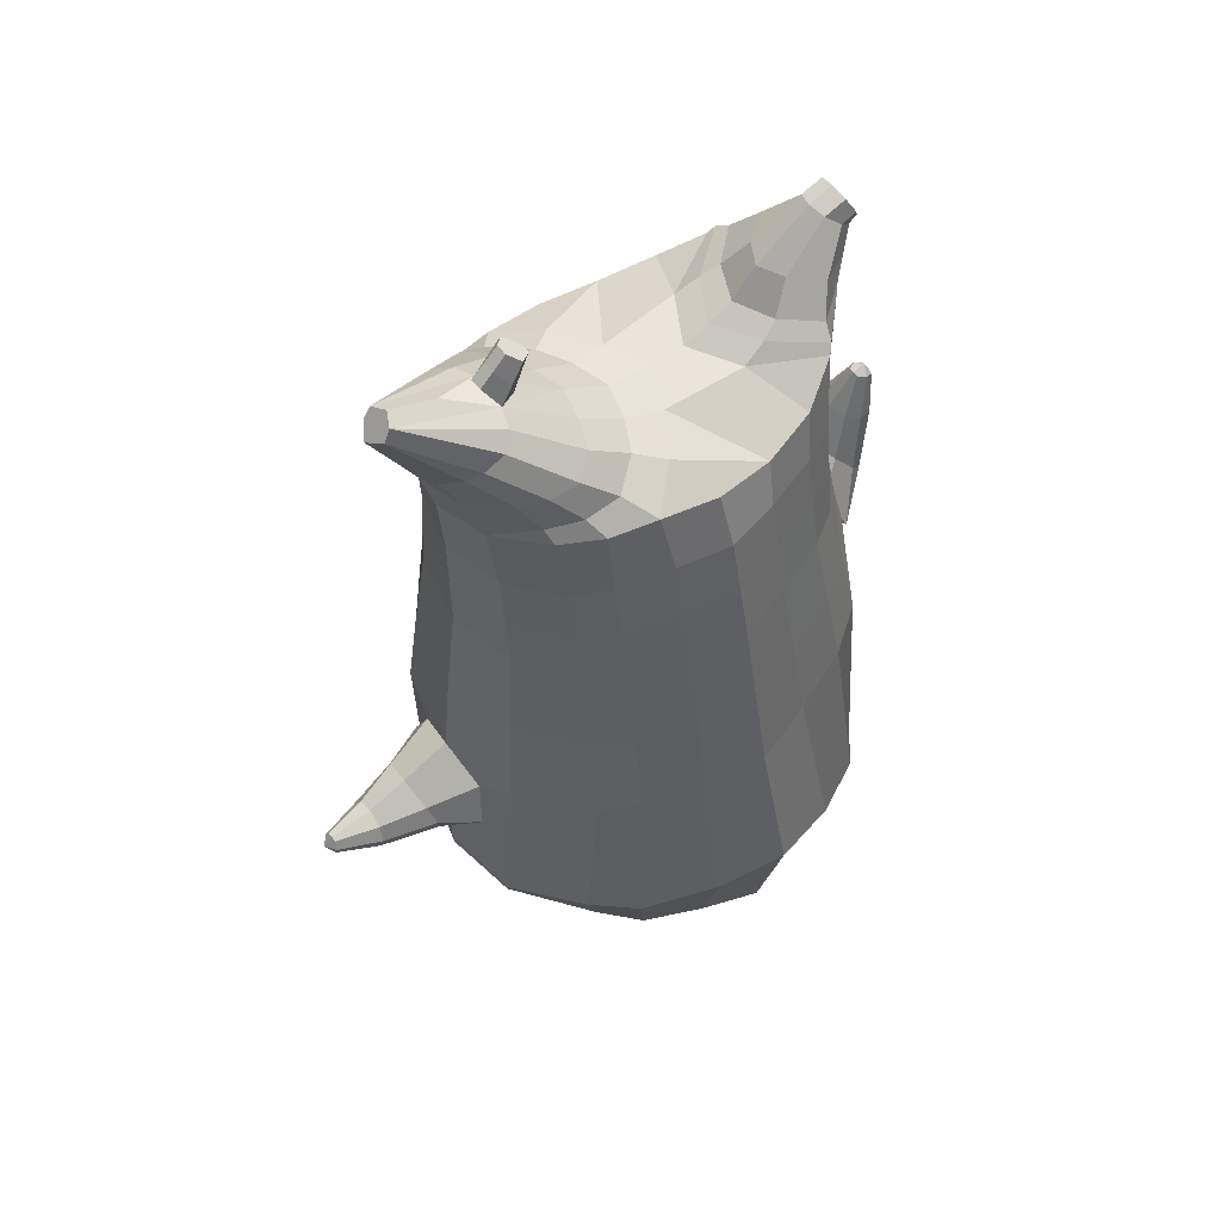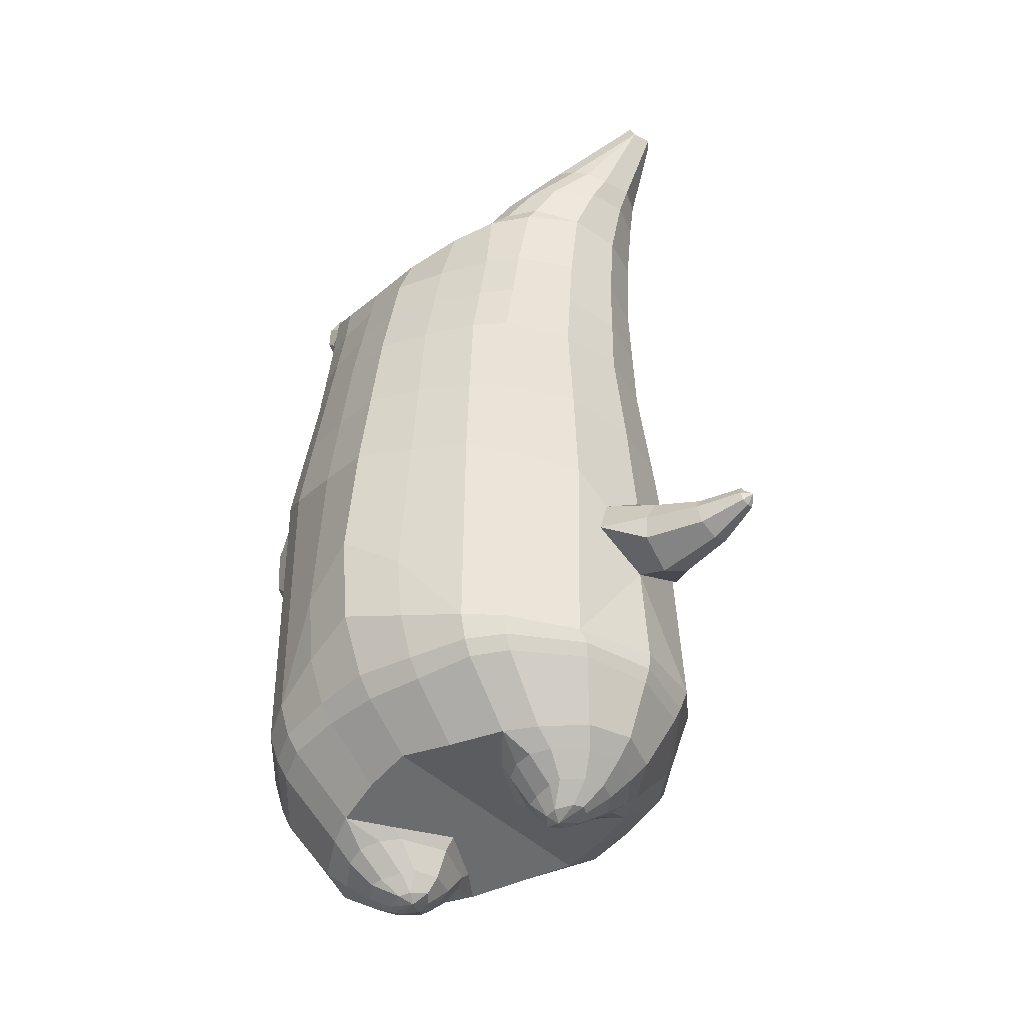
<metadata>
{"format":"obj","ext":"obj","renderer":"f3d","projection":"perspective","resolution":1024,"background":"white","views":[{"elev":59.1,"azim":142.7,"up":"+Y"},{"elev":-38.2,"azim":37.3,"up":"+Y"}]}
</metadata>
<code>
o korok
v 0.01257 -0.7245 0.2726
v 0 0.8235 0.2949
v -0.2029 -0.7861 0.2165
v -0.2624 0.8286 0.2479
v -0.2672 -0.8093 0.1806
v -0.3536 0.885 0.195
v -0.3498 -0.8366 0.1101
v -0.4419 0.8774 0.1021
v -0.3874 -0.8427 0.001996
v -0.48 0.8681 0
v -0.3559 -0.8374 -0.1115
v -0.4419 0.8774 -0.1021
v -0.2695 -0.8087 -0.2081
v -0.3536 0.8852 -0.195
v -0.2053 -0.7857 -0.2647
v -0.2624 0.8289 -0.2479
v 0.01168 -0.7246 -0.3726
v -0 0.8235 -0.2949
v 0 0.7091 0.3428
v -0.2452 0.7126 0.2795
v -0.3246 0.716 0.2424
v -0.4157 0.719 0.1312
v -0.45 0.7198 0
v -0.4157 0.719 -0.1312
v -0.3246 0.7164 -0.2424
v -0.2452 0.713 -0.2795
v -0 0.7091 -0.3428
v 0 0.4506 0.4
v -0.2452 0.464 0.3303
v -0.3182 0.4698 0.2864
v -0.4157 0.477 0.155
v -0.45 0.4804 0
v -0.4157 0.4774 -0.155
v -0.3182 0.4705 -0.2864
v -0.2452 0.4646 -0.3303
v -0 0.4508 -0.405
v 0 0.03916 0.465
v -0.2778 0.08974 0.3778
v -0.3588 0.1362 0.3237
v -0.4931 0.1941 0
v -0.3586 0.1328 -0.3534
v -0.2765 0.08855 -0.4077
v -0.000304 0.03923 -0.495
v -0.1295 -0.7974 0.1355
v -0.06432 -0.7822 -0.009666
v -0.132 -0.7967 -0.1542
v -0.005945 -0.4415 0.473
v -0.2733 -0.5366 0.3866
v -0.3515 -0.5668 0.3348
v -0.5159 -0.6223 0.002249
v -0.4062 -0.4847 -0.3623
v -0.3231 -0.4191 -0.4571
v -0.009084 -0.3146 -0.583
v 0.004358 -0.6257 0.3846
v -0.2476 -0.6565 0.3495
v -0.3212 -0.6765 0.3037
v -0.4303 -0.7079 0.1657
v -0.4739 -0.7274 0.002343
v -0.448 -0.719 -0.1615
v -0.3215 -0.6945 -0.3209
v -0.2478 -0.6798 -0.3978
v 0.004433 -0.6507 -0.4946
v 0.001431 -0.5785 0.4202
v -0.2591 -0.6148 0.3715
v -0.3357 -0.6325 0.3227
v -0.4481 -0.6615 0.1759
v -0.498 -0.6824 0.00234
v -0.4701 -0.6728 -0.1718
v -0.3361 -0.6483 -0.3401
v -0.2597 -0.635 -0.4198
v 0.001707 -0.6135 -0.5202
v -0.2265 -0.8974 0.08902
v -0.2664 -0.9039 0.04665
v -0.2822 -0.9065 -0.00349
v -0.2669 -0.904 -0.05378
v -0.2274 -0.8974 -0.09655
v -0.1236 -0.8801 -0.06849
v -0.1225 -0.8803 0.05993
v -0.1054 -0.8775 -0.004363
v -0.2128 -0.9356 0.03518
v -0.2238 -0.9374 0.01136
v -0.2131 -0.9357 -0.01256
v -0.1824 -0.9306 -0.03295
v -0.1204 -0.9205 0.01085
v -0.254 -0.8521 0.138
v -0.2563 -0.8513 -0.1616
v -0.3159 -0.8676 -0.08695
v -0.3391 -0.8715 -0.003227
v -0.1273 -0.8176 -0.1257
v -0.3151 -0.8676 0.07661
v -0.1252 -0.8181 0.107
v -0.08502 -0.8116 -0.009538
v -0.1505 -0.8849 0.07467
v -0.1975 -0.8926 0.08812
v -0.1516 -0.8848 -0.08295
v -0.1984 -0.8927 -0.09594
v -0.145 -0.9245 0.04421
v -0.1727 -0.9291 0.05249
v -0.1563 -0.9416 0.02091
v -0.1453 -0.9245 -0.02226
v -0.2108 -0.8375 0.1529
v -0.1654 -0.8241 0.1382
v -0.1674 -0.8237 -0.1565
v -0.2127 -0.8373 -0.1698
v -0.09876 -0.7503 0.2494
v -0.1362 0.8085 0.2807
v -0.1226 0.7091 0.3162
v -0.1226 0.4585 0.3726
v -0.1362 0.06126 0.4264
v -0.1402 -0.4856 0.4357
v -0.123 -0.6358 0.3719
v -0.1298 -0.5933 0.4007
v -0.09876 -0.7513 -0.3238
v -0.1362 0.8085 -0.2807
v -0.1226 0.7091 -0.3162
v -0.1226 0.4591 -0.3726
v -0.1381 0.05866 -0.4564
v -0.1666 -0.3367 -0.5452
v -0.123 -0.6609 -0.4513
v -0.1298 -0.6209 -0.4752
v -0.5422 -0.07038 0.000512
v -0.6401 0.1011 0.005282
v -0.5172 0.2287 0.007269
v -0.6117 0.1264 -0.07588
v -0.5795 0.1628 -0.08728
v -0.5805 0.1623 0.102
v -0.612 0.127 0.09056
v -0.654 0.2737 -0.04366
v -0.6162 0.287 -0.05525
v -0.6734 0.2693 0.003437
v -0.5699 0.3071 0.004097
v -0.6198 0.2923 0.06292
v -0.6566 0.2779 0.05082
v -0.6668 0.378 -0.02118
v -0.649 0.3838 -0.02577
v -0.6719 0.3773 -0.002326
v -0.6286 0.3922 -0.001996
v -0.6502 0.3863 0.02146
v -0.6677 0.3799 0.0166
v -0.6568 0.4036 -0.00332
v -0.5449 0.2005 -0.06228
v -0.5875 0.2985 -0.03434
v -0.6293 0.3912 -0.01429
v -0.4769 0.1432 0.1052
v -0.5464 0.1995 0.0783
v -0.5907 0.302 0.0437
v -0.63 0.3926 0.01169
v -0.5099 0.03454 0.1469
v -0.1476 -0.319 0.4447
v -0.01213 -0.2328 0.4848
v -0.4624 -0.5859 0.1931
v -0.4583 0.1856 0.1913
v -0.5287 0.03922 -0.1409
v -0.4834 0.1443 -0.1053
v -0.4583 0.1846 -0.1913
v -0.5085 -0.5674 -0.1895
v 0.2551 -0.722 0.2146
v 0.2474 0.866 0.261
v 0.327 -0.719 0.1779
v 0.3386 0.8727 0.215
v 0.4167 -0.7122 0.1063
v 0.4293 0.8746 0.1194
v 0.4533 -0.7066 -0.002158
v 0.4614 0.8641 -0
v 0.4205 -0.7116 -0.1153
v 0.3249 -0.7199 -0.2108
v 0.3386 0.8726 -0.215
v 0.253 -0.7226 -0.2666
v 0.2474 0.866 -0.261
v 0.2452 0.7073 0.2795
v 0.3246 0.7054 0.2424
v 0.4157 0.7038 0.1312
v 0.45 0.7034 -0
v 0.4157 0.7038 -0.1312
v 0.3246 0.7052 -0.2424
v 0.2452 0.7071 -0.2795
v 0.2452 0.4423 0.3303
v 0.3182 0.4392 0.2864
v 0.4157 0.4353 0.155
v 0.45 0.4334 -0
v 0.4157 0.435 -0.155
v 0.3182 0.4388 -0.2864
v 0.2452 0.442 -0.3303
v 0.267 0.001717 0.3777
v 0.3481 -0.02318 0.3235
v 0.5027 -0.05745 -2.2e-05
v 0.3484 -0.02144 -0.3536
v 0.2683 0.002193 -0.4078
v 0.1897 -0.7493 0.1341
v 0.1202 -0.7542 -0.01047
v 0.1875 -0.7504 -0.1556
v 0.2669 -0.5015 0.3849
v 0.3483 -0.5098 0.3323
v 0.5164 -0.505 -0.002251
v 0.3848 -0.441 -0.3647
v 0.3033 -0.4078 -0.4583
v 0.264 -0.5952 0.3477
v 0.3415 -0.5854 0.3009
v 0.4546 -0.5745 0.1615
v 0.5007 -0.5755 -0.002408
v 0.472 -0.5832 -0.1658
v 0.3413 -0.607 -0.3237
v 0.2639 -0.6217 -0.3995
v 0.2666 -0.561 0.3697
v 0.3454 -0.5528 0.32
v 0.4607 -0.5436 0.1719
v 0.5126 -0.5432 -0.002375
v 0.4823 -0.5522 -0.176
v 0.3452 -0.5761 -0.3427
v 0.2664 -0.59 -0.4214
v 0.3179 -0.8082 0.08633
v 0.3576 -0.8021 0.04356
v 0.3729 -0.7998 -0.006732
v 0.3571 -0.8022 -0.05687
v 0.317 -0.8083 -0.09924
v 0.2125 -0.8245 -0.07014
v 0.2135 -0.8241 0.05826
v 0.1957 -0.8268 -0.005859
v 0.3163 -0.8489 0.03255
v 0.327 -0.8473 0.008633
v 0.316 -0.8489 -0.01518
v 0.2851 -0.8536 -0.03526
v 0.2234 -0.863 0.009144
v 0.33 -0.7577 0.1352
v 0.3279 -0.7589 -0.1644
v 0.3921 -0.7526 -0.09045
v 0.4161 -0.749 -0.006961
v 0.1915 -0.7689 -0.1272
v 0.3929 -0.7525 0.07311
v 0.1933 -0.7681 0.1056
v 0.1512 -0.7743 -0.01062
v 0.2417 -0.8198 0.07273
v 0.2889 -0.8126 0.08571
v 0.2407 -0.8201 -0.08489
v 0.288 -0.8127 -0.09835
v 0.2484 -0.8592 0.04226
v 0.2762 -0.855 0.05027
v 0.2642 -0.872 0.01883
v 0.248 -0.8593 -0.02421
v 0.2816 -0.7614 0.1506
v 0.2336 -0.7625 0.1364
v 0.2317 -0.7632 -0.1584
v 0.2799 -0.7619 -0.172
v 0.1313 -0.7285 0.2487
v 0.1362 0.8535 0.2807
v 0.1226 0.7091 0.3162
v 0.1226 0.4453 0.3726
v 0.1362 0.02006 0.4264
v 0.1308 -0.4753 0.4351
v 0.1337 -0.6155 0.3713
v 0.1339 -0.5737 0.4001
v 0.131 -0.7274 -0.3245
v 0.1362 0.8535 -0.2807
v 0.1226 0.7091 -0.3162
v 0.1226 0.445 -0.3726
v 0.1344 0.022 -0.4564
v 0.1472 -0.3423 -0.5455
v 0.1337 -0.6404 -0.4519
v 0.134 -0.6054 -0.4757
v 0.5012 -0.2703 -0.000385
v 0.5741 -0.2945 0.006097
v 0.6147 -0.1207 0.007645
v 0.5851 -0.2534 -0.0753
v 0.5949 -0.2054 -0.08681
v 0.5933 -0.2044 0.1024
v 0.5835 -0.2525 0.09116
v 0.7202 -0.2487 -0.03597
v 0.7162 -0.2092 -0.04825
v 0.7208 -0.2676 0.01152
v 0.7083 -0.1586 0.01029
v 0.7124 -0.2088 0.06993
v 0.717 -0.2482 0.05855
v 0.8168 -0.2141 -0.004637
v 0.8145 -0.1956 -0.009601
v 0.8169 -0.2189 0.01433
v 0.8108 -0.1735 0.01378
v 0.813 -0.1952 0.03769
v 0.8156 -0.2138 0.03318
v 0.8336 -0.1935 0.01467
v 0.6057 -0.1585 -0.06182
v 0.7119 -0.1786 -0.02777
v 0.8113 -0.1746 0.001487
v 0.4829 -0.1212 0.1052
v 0.604 -0.1577 0.07866
v 0.7097 -0.1788 0.05021
v 0.8105 -0.1744 0.0275
v 0.4914 -0.2133 0.1466
v 0.124 -0.3237 0.4442
v 0.4546 -0.5142 0.1896
v 0.4636 -0.05233 0.1913
v 0.5121 -0.2146 -0.1412
v 0.4898 -0.1219 -0.1053
v 0.4638 -0.05188 -0.1914
v 0.4919 -0.5003 -0.1931
v -0.2036 0.8835 -0.1131
v -0.1386 0.8835 0
v -0.2036 0.8835 0.1131
v 0.05122 0.8835 0.197
v -0.01378 0.8835 0.09849
v -0.06378 0.8835 0
v -0.01378 0.8835 -0.09849
v 0.05122 0.8835 -0.197
v -0.4619 0.9257 0.08368
v -0.3736 0.9346 0.1531
v -0.495 0.916 0
v -0.4619 0.9257 -0.08368
v -0.3736 0.9346 -0.1531
v -0.2986 0.9335 0.08655
v -0.2986 0.9335 -0.08655
v -0.2586 0.9335 0
v -0.4932 0.9721 0.05951
v -0.4067 0.9867 0.11
v -0.5236 0.9669 0
v -0.4932 0.9721 -0.05951
v -0.4067 0.9867 -0.11
v -0.3469 0.9965 0.05498
v -0.3469 0.9965 -0.05498
v -0.315 1.002 0
v 0.3861 0.9835 0.1629
v 0.3277 0.9835 0.1879
v 0.4642 0.9832 0.08817
v 0.4916 0.9831 0
v 0.4642 0.9832 -0.08817
v 0.3861 0.9835 -0.1629
v 0.3277 0.9835 -0.1879
v 0.2591 0.9835 -0.1915
v 0.2591 0.9835 0.1915
v 0.2015 0.9835 -0.1418
v 0.2015 0.9835 0.1418
v 0.1727 0.9835 0.07092
v 0.1547 0.9835 0
v 0.1727 0.9835 -0.07092
v 0.4556 1.06 0.1018
v 0.4225 1.075 0.1174
v 0.4898 1.039 0.06613
v 0.5153 1.032 0
v 0.4898 1.039 -0.06613
v 0.4556 1.06 -0.1018
v 0.4225 1.075 -0.1174
v 0.3751 1.097 -0.1197
v 0.3751 1.097 0.1197
v 0.3425 1.113 -0.08864
v 0.3425 1.113 0.08864
v 0.5729 1.204 0.03311
v 0.5949 1.19 0
v 0.5729 1.204 -0.03311
v 0.5572 1.235 0.03065
v 0.5409 1.244 0
v 0.5572 1.235 -0.03065
v -0.3636 0.9097 -0.1836
v -0.2586 0.9085 -0.1018
v -0.2586 0.9085 0.1018
v -0.3636 0.9097 0.1836
v -0.4519 0.9012 0.09521
v -0.488 0.8917 0
v -0.1986 0.9085 0
v -0.4519 0.9012 -0.09521
v 0.1102 0.9085 0.1549
v 0.07219 0.9085 0.08421
v 0.3477 0.9082 0.1935
v 0.1872 0.9085 -0.2208
v 0.2716 0.9085 -0.2231
v 0.04844 0.9085 0
v 0.07219 0.9085 -0.08421
v 0.3477 0.9082 -0.1935
v 0.4293 0.8746 -0.1194
v 0.1102 0.9085 -0.1549
v 0.2716 0.9085 0.2231
v 0.1872 0.9085 0.2208
v -0.5217 1.015 0.0369
v -0.4866 1.05 0.05175
v -0.5379 0.9986 0
v -0.5217 1.015 -0.0369
v -0.4866 1.05 -0.05175
v -0.4534 1.082 0.03564
v -0.4534 1.082 -0.03564
v -0.4413 1.094 0
v -0.5398 1.029 0.0369
v -0.5223 1.064 0.05175
v -0.5479 1.013 0
v -0.5398 1.029 -0.0369
v -0.5223 1.064 -0.05175
v -0.5057 1.097 0.03564
v -0.5057 1.097 -0.03564
v -0.4996 1.109 0
v 0.3261 1.12 -0.04427
v 0.2685 1.202 0.03542
v 0.2685 1.202 -0.03542
v 0.3515 1.163 -0.01408
v 0.3515 1.163 0.01408
v 0.291 1.218 0.01276
v 0.291 1.218 -0.01276
v 0.2389 1.182 -0.01129
v 0.2389 1.182 0.01129
v 0.4349 1.19 0
v 0.2769 1.09 0.01219
v 0.2769 1.09 -0.01219
v 0.3261 1.12 0.04425
v 0.297 1.162 -0.03985
v 0.321 1.19 0.01351
v 0.321 1.19 -0.01351
v 0.2969 1.162 0.03984
v 0.2582 1.137 -0.01184
v 0.2582 1.137 0.01184
v 0 0.2449 0.4325
v -0.2625 0.2766 0.3541
v -0.3395 0.3025 0.305
v -0.4649 0.3338 0
v -0.3393 0.3012 -0.3199
v -0.2615 0.2763 -0.369
v -0.000203 0.245 -0.45
v -0.1294 0.2597 0.3995
v -0.1306 0.2587 -0.4145
v -0.4328 0.329 0.1732
v -0.4329 0.3287 -0.1732
v 0.2552 0.222 0.354
v 0.3323 0.2081 0.3049
v 0.4791 0.1877 -4.5e-05
v 0.3325 0.2088 -0.32
v 0.2562 0.2221 -0.369
v 0.1294 0.2327 0.3995
v 0.1282 0.2335 -0.4145
v 0.4415 0.1913 0.1731
v 0.4415 0.1915 -0.1732
v 0 0.5799 0.3714
v -0.2452 0.5883 0.3049
v -0.3214 0.5929 0.2644
v -0.4157 0.5979 0.1431
v -0.45 0.6001 0
v -0.4157 0.5982 -0.1431
v -0.3214 0.5934 -0.2644
v -0.2452 0.5888 -0.3049
v -0 0.5799 -0.3739
v -0.1226 0.5838 0.3444
v -0.1226 0.5841 -0.3444
v 0.2452 0.5748 0.3049
v 0.3214 0.5723 0.2644
v 0.4157 0.5696 0.1431
v 0.45 0.5684 -0
v 0.4157 0.5694 -0.1431
v 0.3214 0.572 -0.2644
v 0.2452 0.5745 -0.3049
v 0.1226 0.5772 0.3444
v 0.1226 0.577 -0.3444
f 107 106 4 20
f 20 4 6 21
f 21 6 8 22
f 22 8 10 23
f 23 10 12 24
f 24 12 14 25
f 25 14 16 26
f 115 114 18 27
f 435 115 27 433
f 431 25 26 432
f 430 24 25 431
f 429 23 24 430
f 428 22 23 429
f 427 21 22 428
f 426 20 21 427
f 434 107 20 426
f 412 108 29 406
f 406 29 30 407
f 407 30 31 414
f 414 31 32 408
f 408 32 33 415
f 415 33 34 409
f 409 34 35 410
f 413 116 36 411
f 118 117 43 53
f 51 41 42 52
f 156 155 41 51
f 40 144 152
f 48 38 39 49
f 110 149 48
f 76 96 83
f 112 110 48 64
f 64 48 49 65
f 65 49 151 66
f 66 151 50 67
f 67 50 156 68
f 68 156 51 69
f 69 51 52 70
f 120 118 53 71
f 113 119 62 17
f 13 60 61 15
f 11 59 60 13
f 9 58 59 11
f 7 57 58 9
f 5 56 57 7
f 3 55 56 5
f 105 111 55 3
f 119 120 71 62
f 60 69 70 61
f 59 68 69 60
f 58 67 68 59
f 57 66 67 58
f 56 65 66 57
f 55 64 65 56
f 111 112 64 55
f 72 73 80 98
f 95 77 100
f 88 87 75 74
f 85 90 73 72
f 78 93 97
f 92 91 78 79
f 87 86 76 75
f 89 92 79 77
f 90 88 74 73
f 100 84 99
f 94 72 98
f 73 74 81 80
f 103 89 77 95
f 74 75 82 81
f 101 85 72 94
f 75 76 83 82
f 79 78 97 84
f 86 104 96 76
f 77 79 84 100
f 91 102 93 78
f 3 5 85 101
f 98 80 99
f 80 81 99
f 81 82 99
f 82 83 99
f 84 97 99
f 17 1 105 3 44 45 46 15 113
f 7 9 88 90
f 46 45 92 89
f 11 13 86 87
f 45 44 91 92
f 13 15 104 86
f 5 7 90 85
f 9 11 87 88
f 15 46 89 103
f 44 3 102 91
f 97 98 99
f 83 100 99
f 101 102 3
f 103 104 15
f 103 95 96 104
f 83 96 95 100
f 94 98 97 93
f 93 102 101 94
f 54 63 112 111
f 1 54 111 105
f 63 47 110 112
f 47 150 149 110
f 405 28 108 412
f 425 19 107 434
f 19 2 106 107
f 61 70 120 119
f 15 61 119 113
f 70 52 118 120
f 52 42 117 118
f 410 35 116 413
f 432 26 115 435
f 26 16 114 115
f 154 153 125 141
f 121 148 127 122
f 144 40 123 145
f 124 125 153
f 126 127 148
f 122 127 133 130
f 146 131 137 147
f 141 125 129 142
f 125 124 128 129
f 145 123 131 146
f 127 126 132 133
f 124 122 130 128
f 137 143 135 140
f 133 132 138 139
f 128 130 136 134
f 130 133 139 136
f 142 129 135 143
f 129 128 134 135
f 135 134 140
f 138 147 137 140
f 139 138 140
f 134 136 140
f 136 139 140
f 131 142 143 137
f 123 141 142 131
f 40 154 141 123
f 126 145 146 132
f 132 146 147 138
f 151 121 50
f 40 155 154
f 153 121 122 124
f 148 144 145 126
f 48 149 109 38
f 149 150 37 109
f 151 152 144 148 121
f 49 39 152 151
f 121 153 154 155 156
f 50 121 156
f 246 170 158 245
f 170 171 160 158
f 171 172 162 160
f 172 173 164 162
f 173 174 366 164
f 174 175 167 366
f 175 176 169 167
f 254 27 18 253
f 444 433 27 254
f 441 442 176 175
f 440 441 175 174
f 439 440 174 173
f 438 439 173 172
f 437 438 172 171
f 436 437 171 170
f 443 436 170 246
f 421 416 177 247
f 416 417 178 177
f 417 423 179 178
f 423 418 180 179
f 418 424 181 180
f 424 419 182 181
f 419 420 183 182
f 422 411 36 255
f 257 53 43 256
f 195 196 188 187
f 294 195 187 293
f 186 290 283
f 192 193 185 184
f 249 192 288
f 215 222 235
f 251 204 192 249
f 204 205 193 192
f 205 206 289 193
f 206 207 194 289
f 207 208 294 194
f 208 209 195 294
f 209 210 196 195
f 259 71 53 257
f 252 17 62 258
f 166 168 203 202
f 165 166 202 201
f 163 165 201 200
f 161 163 200 199
f 159 161 199 198
f 157 159 198 197
f 244 157 197 250
f 258 62 71 259
f 202 203 210 209
f 201 202 209 208
f 200 201 208 207
f 199 200 207 206
f 198 199 206 205
f 197 198 205 204
f 250 197 204 251
f 211 237 219 212
f 234 239 216
f 227 213 214 226
f 224 211 212 229
f 217 236 232
f 231 218 217 230
f 226 214 215 225
f 228 216 218 231
f 229 212 213 227
f 239 238 223
f 233 237 211
f 212 219 220 213
f 242 234 216 228
f 213 220 221 214
f 240 233 211 224
f 214 221 222 215
f 218 223 236 217
f 225 215 235 243
f 216 239 223 218
f 230 217 232 241
f 157 240 224 159
f 237 238 219
f 219 238 220
f 220 238 221
f 221 238 222
f 223 238 236
f 17 252 168 191 190 189 157 244 1
f 161 229 227 163
f 191 228 231 190
f 165 226 225 166
f 190 231 230 189
f 166 225 243 168
f 159 224 229 161
f 163 227 226 165
f 168 242 228 191
f 189 230 241 157
f 236 238 237
f 222 238 239
f 240 157 241
f 242 168 243
f 242 243 235 234
f 222 239 234 235
f 233 232 236 237
f 232 233 240 241
f 54 250 251 63
f 1 244 250 54
f 63 251 249 47
f 47 249 288 150
f 405 421 247 28
f 425 443 246 19
f 19 246 245 2
f 203 258 259 210
f 168 252 258 203
f 210 259 257 196
f 196 257 256 188
f 420 422 255 183
f 442 444 254 176
f 176 254 253 169
f 292 280 264 291
f 260 261 266 287
f 283 284 262 186
f 263 291 264
f 265 287 266
f 261 269 272 266
f 285 286 276 270
f 280 281 268 264
f 264 268 267 263
f 284 285 270 262
f 266 272 271 265
f 263 267 269 261
f 276 279 274 282
f 272 278 277 271
f 267 273 275 269
f 269 275 278 272
f 281 282 274 268
f 268 274 273 267
f 274 279 273
f 277 279 276 286
f 278 279 277
f 273 279 275
f 275 279 278
f 270 276 282 281
f 262 270 281 280
f 186 262 280 292
f 265 271 285 284
f 271 277 286 285
f 289 194 260
f 186 292 293
f 291 263 261 260
f 287 265 284 283
f 192 184 248 288
f 288 248 37 150
f 289 260 287 283 290
f 193 289 290 185
f 260 294 293 292 291
f 194 294 260
f 302 18 114
f 351 350 307 309
f 359 358 329 330
f 308 310 318 316
f 353 352 308 304
f 355 354 303 305
f 356 351 309 310
f 357 355 305 306
f 354 353 304 303
f 352 356 310 308
f 350 357 306 307
f 314 313 372 373
f 309 307 315 317
f 307 306 314 315
f 305 303 311 313
f 310 309 317 318
f 304 308 316 312
f 306 305 313 314
f 303 304 312 311
f 328 332 386 342
f 360 162 321 319
f 362 361 326 325
f 363 359 330 331
f 364 363 331 332
f 366 365 324 323
f 361 367 328 326
f 367 364 332 328
f 369 368 320 327
f 162 164 322 321
f 368 360 319 320
f 365 362 325 324
f 358 369 327 329
f 164 366 323 322
f 398 343 347
f 325 326 340 339
f 327 320 334 341
f 320 319 333 334
f 326 328 342 340
f 319 321 335 333
f 329 327 341 343
f 321 322 336 335
f 330 329 343 398
f 322 323 337 336
f 323 324 338 337
f 391 392 388 393 394 387
f 324 325 339 338
f 336 337 346 345
f 404 402 387 394
f 337 338 346
f 338 339 346
f 342 386 349
f 339 340 349 346
f 341 334 344 347
f 334 333 344
f 340 342 349
f 333 335 344
f 343 341 347
f 335 336 345 344
f 14 12 357 350
f 297 296 356 352
f 8 6 353 354
f 12 10 355 357
f 296 295 351 356
f 10 8 354 355
f 6 297 352 353
f 295 14 350 351
f 298 245 369 358
f 167 169 362 365
f 158 160 360 368
f 245 158 368 369
f 302 301 364 367
f 253 302 367 361
f 366 167 365
f 301 300 363 364
f 300 299 359 363
f 169 253 361 362
f 160 162 360
f 299 298 358 359
f 376 374 382 384
f 311 312 371 370
f 316 318 377 375
f 317 315 374 376
f 315 314 373 374
f 313 311 370 372
f 318 317 376 377
f 312 316 375 371
f 374 373 381 382
f 372 370 378 380
f 377 376 384 385
f 371 375 383 379
f 373 372 380 381
f 370 371 379 378
f 375 377 385 383
f 379 383 385 384 382 381 380 378
f 401 399 388 392
f 400 390 389 401
f 402 400 391 387
f 403 397 396 404
f 399 403 393 388
f 386 395 348 349
f 398 347 348 395
f 332 331 386
f 389 390 398 395 386
f 396 397 386 331 398
f 331 330 398
f 386 397 403 399
f 393 403 404 394
f 398 390 400 402
f 391 400 401 392
f 389 386 399 401
f 396 398 402 404
f 2 245 298
f 2 298 106
f 298 299 106
f 4 106 297
f 297 6 4
f 296 297 299
f 296 299 300
f 106 299 297
f 296 300 301
f 16 14 295
f 295 296 301
f 302 253 18
f 295 301 114
f 301 302 114
f 114 16 295
f 344 345 346 349 348 347
f 188 256 422 420
f 37 248 421 405
f 256 43 411 422
f 187 188 420 419
f 293 187 419 424
f 186 293 424 418
f 290 186 418 423
f 185 290 423 417
f 184 185 417 416
f 248 184 416 421
f 42 410 413 117
f 37 405 412 109
f 117 413 411 43
f 41 409 410 42
f 155 415 409 41
f 40 408 415 155
f 152 414 408 40
f 39 407 414 152
f 38 406 407 39
f 109 412 406 38
f 183 255 444 442
f 28 247 443 425
f 247 177 436 443
f 177 178 437 436
f 178 179 438 437
f 179 180 439 438
f 180 181 440 439
f 181 182 441 440
f 182 183 442 441
f 255 36 433 444
f 35 432 435 116
f 28 425 434 108
f 108 434 426 29
f 29 426 427 30
f 30 427 428 31
f 31 428 429 32
f 32 429 430 33
f 33 430 431 34
f 34 431 432 35
f 116 435 433 36

</code>
